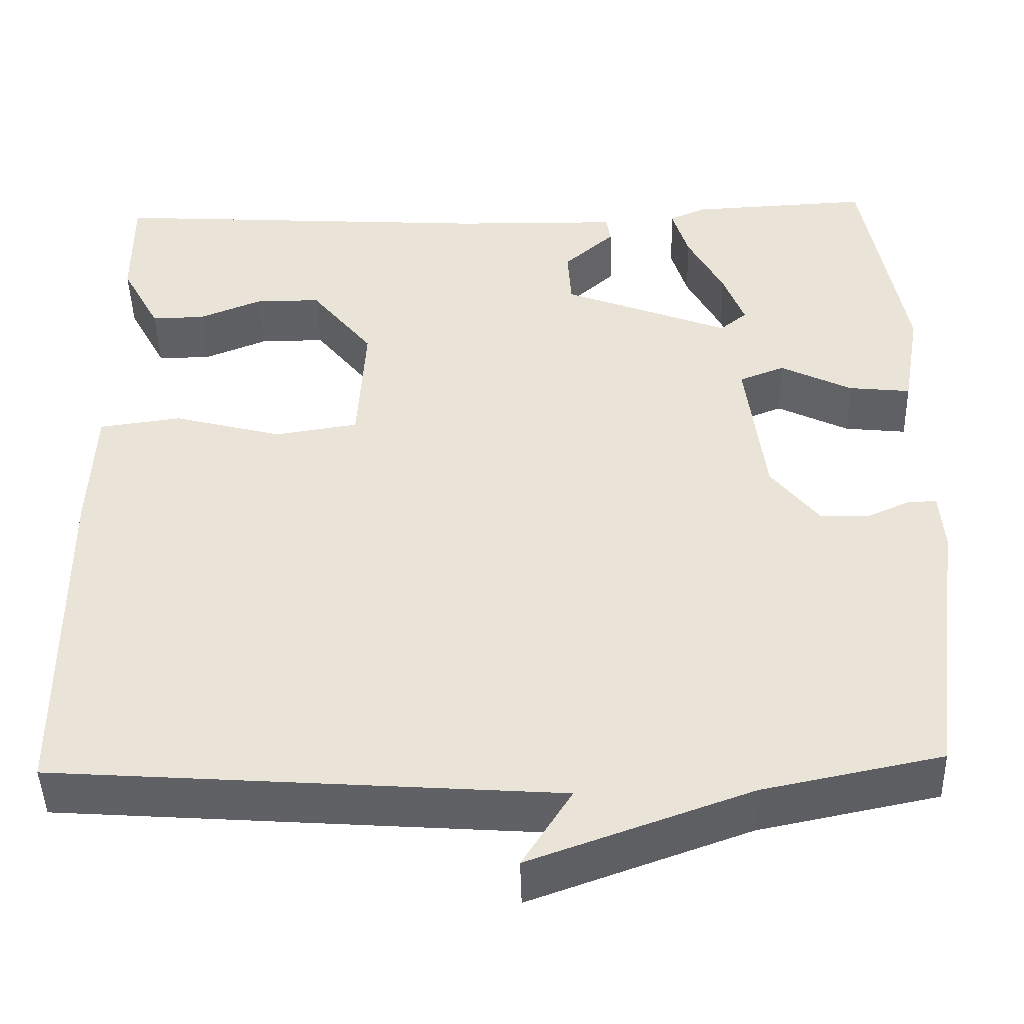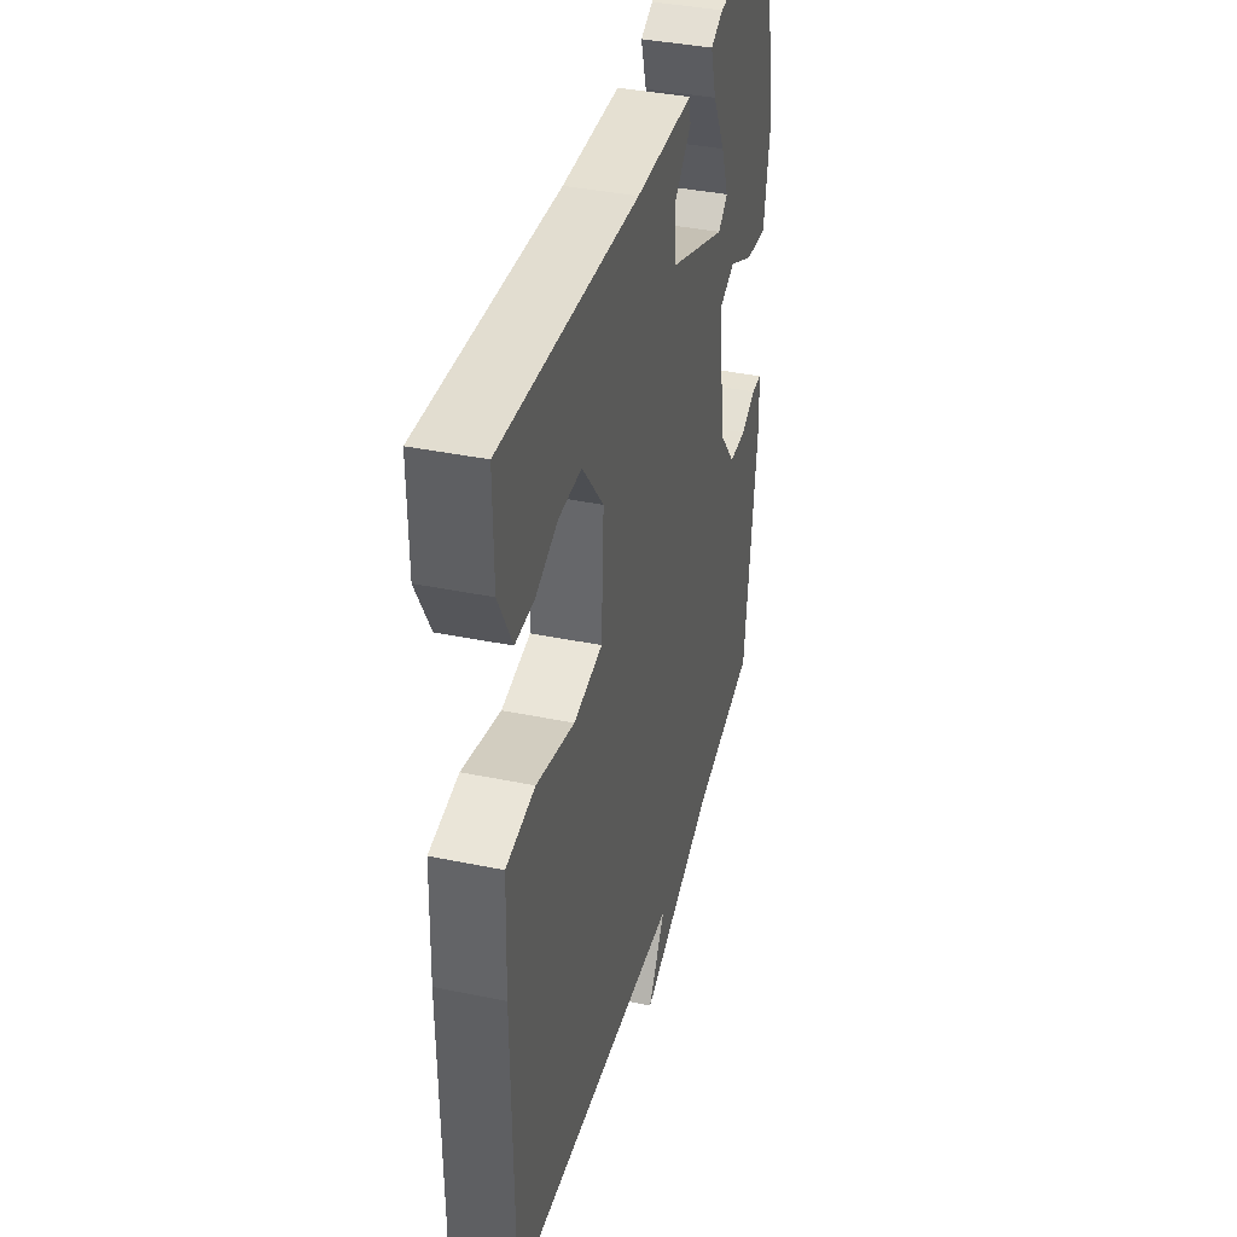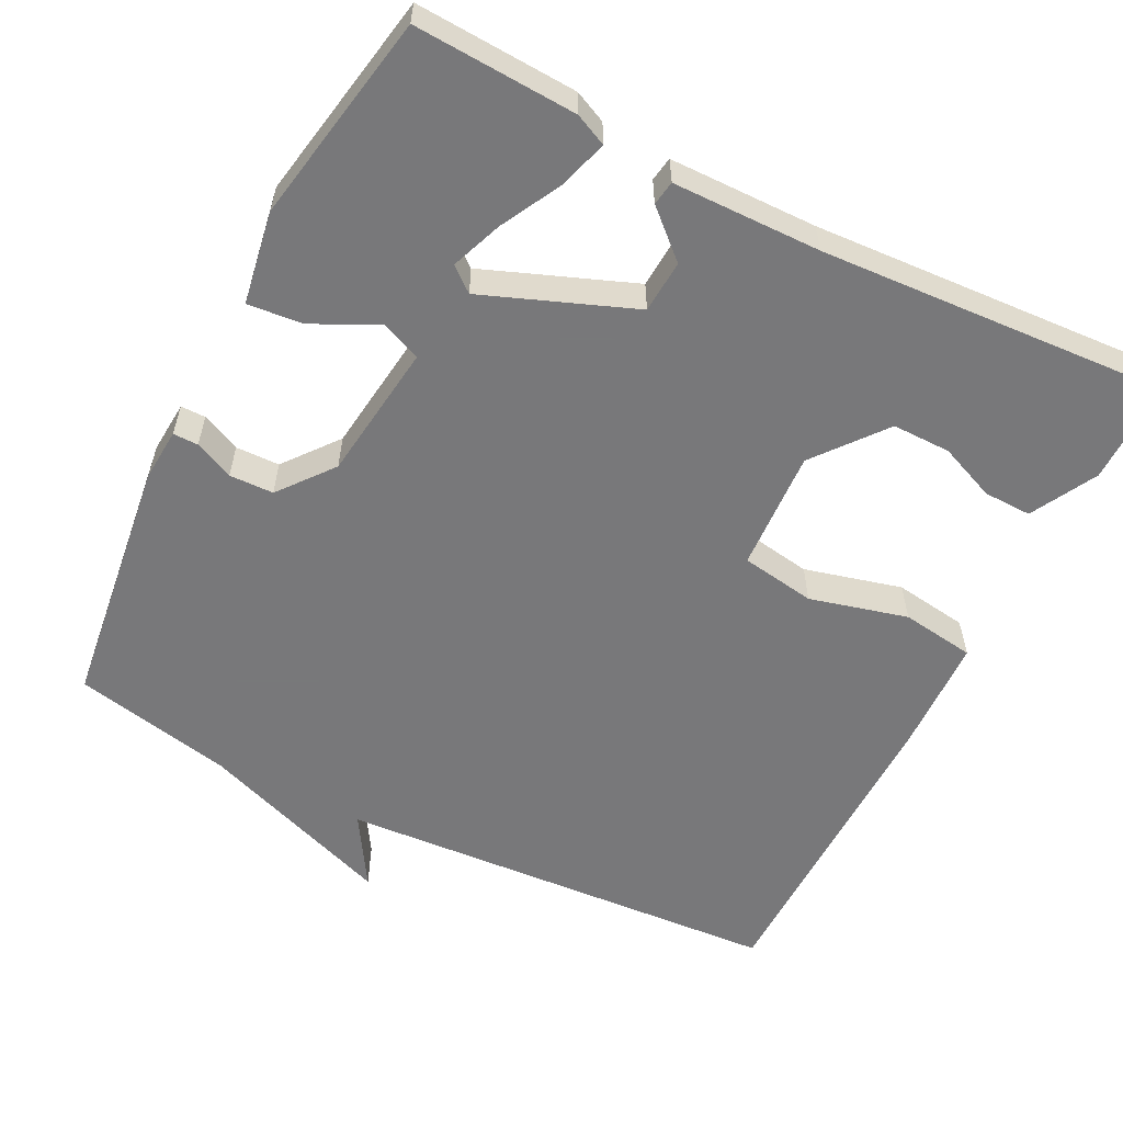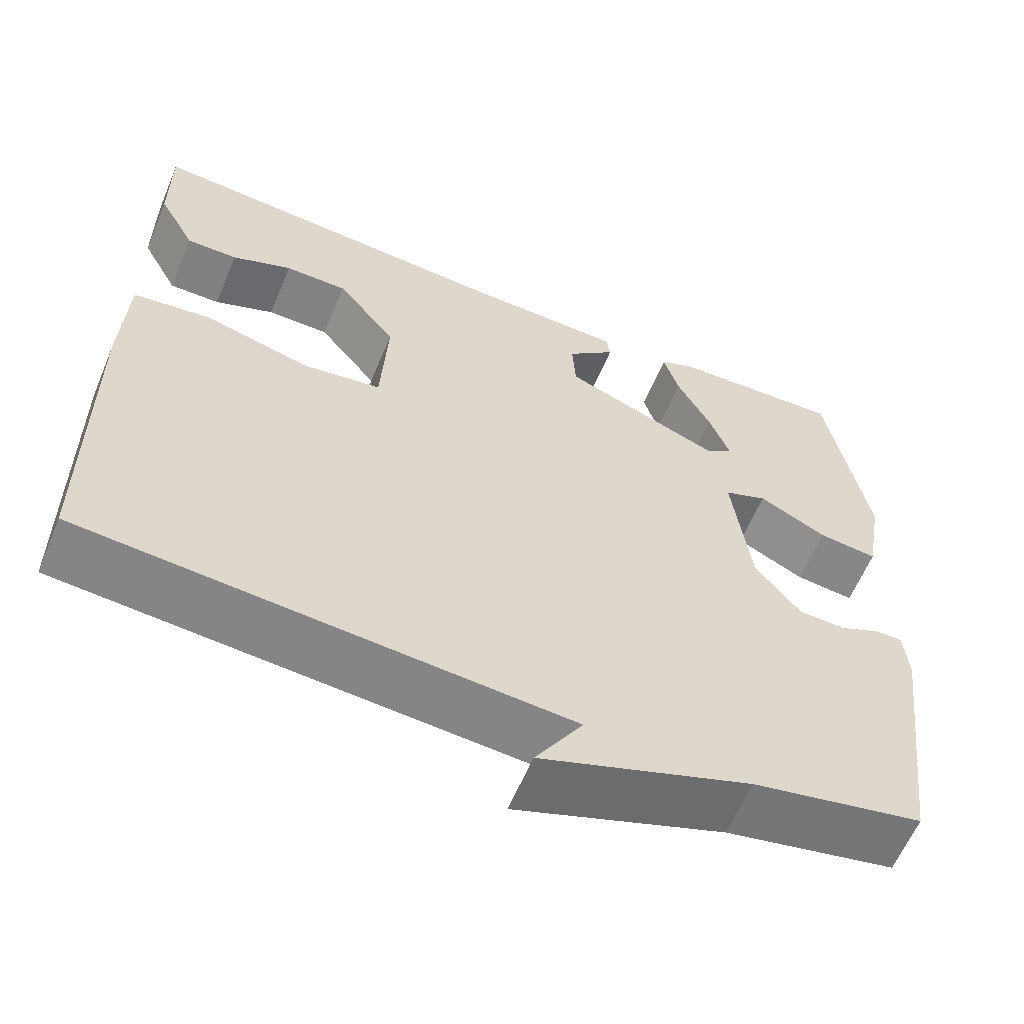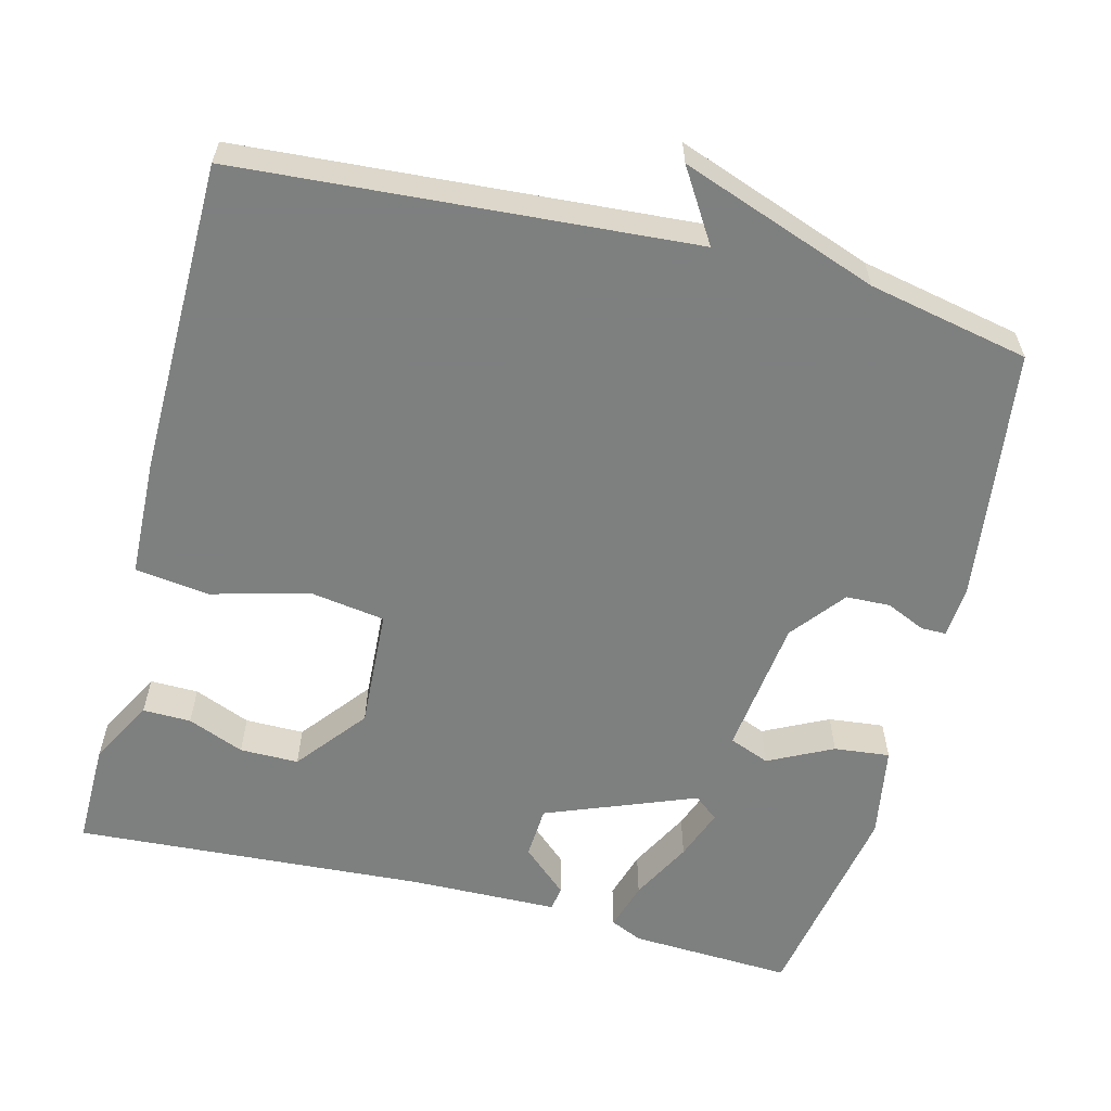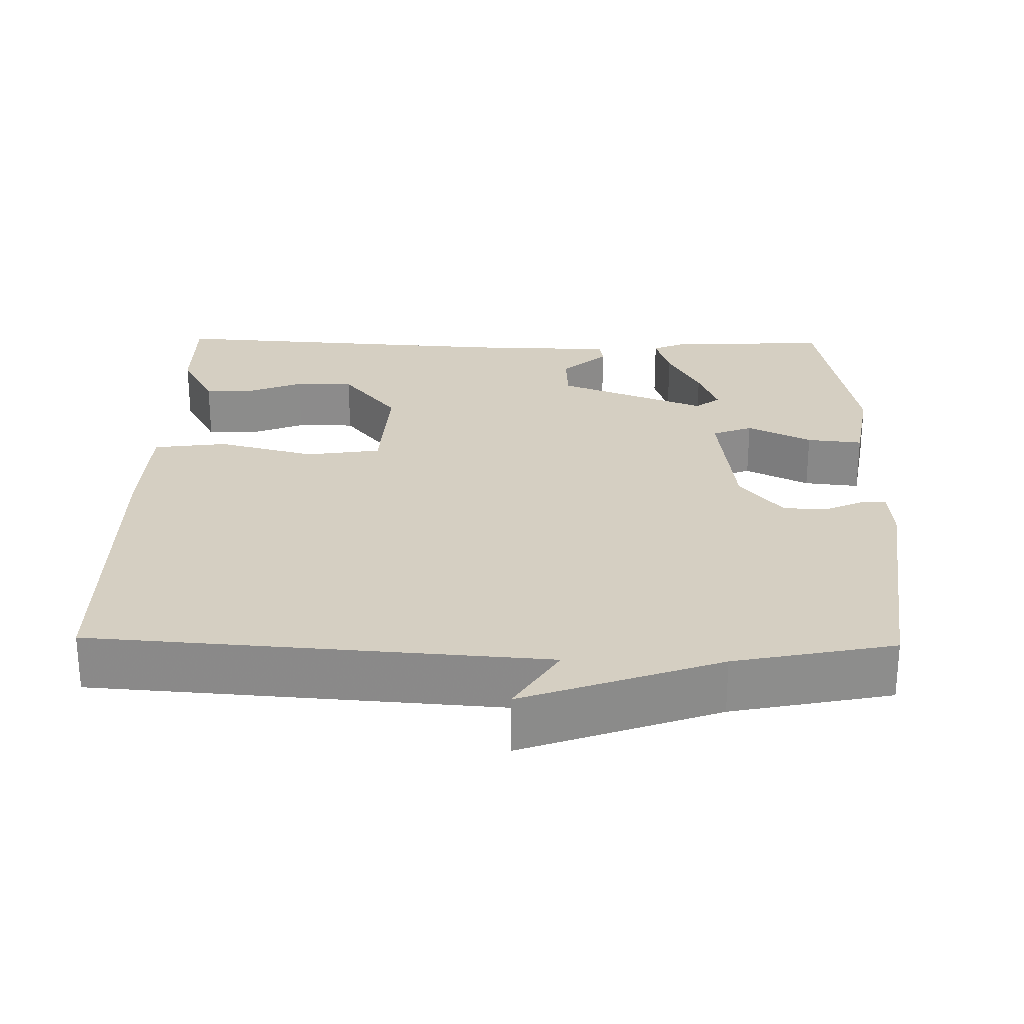
<metadata>
{"format":"obj","ext":"obj","renderer":"f3d","projection":"perspective","resolution":1024,"background":"white","views":[{"elev":-45.7,"azim":-178.4,"up":"+Z"},{"elev":38.7,"azim":104.6,"up":"+Z"},{"elev":-57.6,"azim":-27.1,"up":"+Y"},{"elev":-60.8,"azim":157.3,"up":"+Z"},{"elev":-59.6,"azim":165.6,"up":"+Y"},{"elev":25.9,"azim":-178.9,"up":"+Y"}]}
</metadata>
<code>
v 0.5 0.07 0.5
v 0.499 0.07 0.365
v 0.453 0.07 0.279
v 0.39 0.07 0.28
v 0.316 0.07 0.31
v 0.239 0.07 0.31
v 0.166 0.07 0.218
v 0.175 0.07 0.06
v 0.273 0.07 0.045
v 0.401 0.07 0.079
v 0.498 0.07 0.066
v 0.504 0.07 -0.089
v 0.5 0.07 -0.5
v -0.09 0.07 -0.543
v -0.032 0.07 -0.636
v -0.29 0.07 -0.543
v -0.5 0.07 -0.5
v -0.543 0.07 -0.168
v -0.538 0.07 -0.1
v -0.505 0.07 -0.1
v -0.454 0.07 -0.123
v -0.396 0.07 -0.121
v -0.34 0.07 -0.05
v -0.318 0.07 0.131
v -0.371 0.07 0.152
v -0.455 0.07 0.11
v -0.528 0.07 0.102
v -0.549 0.07 0.224
v -0.5 0.07 0.5
v -0.287 0.07 0.49
v -0.245 0.07 0.471
v -0.264 0.07 0.407
v -0.306 0.07 0.327
v -0.331 0.07 0.26
v -0.299 0.07 0.234
v -0.103 0.07 0.311
v -0.099 0.07 0.38
v -0.159 0.07 0.434
v -0.154 0.07 0.466
v 0.041 0.07 0.47
v 0.5 0 0.5
v 0.499 0 0.365
v 0.453 0 0.279
v 0.39 0 0.28
v 0.316 0 0.31
v 0.239 0 0.31
v 0.166 0 0.218
v 0.175 0 0.06
v 0.273 0 0.045
v 0.401 0 0.079
v 0.498 0 0.066
v 0.504 0 -0.089
v 0.5 0 -0.5
v -0.09 0 -0.543
v -0.032 0 -0.636
v -0.29 0 -0.543
v -0.5 0 -0.5
v -0.543 0 -0.168
v -0.538 0 -0.1
v -0.505 0 -0.1
v -0.454 0 -0.123
v -0.396 0 -0.121
v -0.34 0 -0.05
v -0.318 0 0.131
v -0.371 0 0.152
v -0.455 0 0.11
v -0.528 0 0.102
v -0.549 0 0.224
v -0.5 0 0.5
v -0.287 0 0.49
v -0.245 0 0.471
v -0.264 0 0.407
v -0.306 0 0.327
v -0.331 0 0.26
v -0.299 0 0.234
v -0.103 0 0.311
v -0.099 0 0.38
v -0.159 0 0.434
v -0.154 0 0.466
v 0.041 0 0.47
f 37 38 39 40
f 40 1 2
f 37 40 2
f 36 37 2
f 35 36 2
f 31 32 33
f 30 31 33
f 29 30 33
f 28 29 33
f 27 28 33
f 26 27 33
f 26 33 34
f 25 26 34 35
f 19 20 21
f 18 19 21
f 17 18 21
f 16 17 21
f 16 21 22
f 15 16 22
f 14 15 22
f 12 13 14
f 11 12 14
f 10 11 14
f 9 10 14
f 14 22 23
f 9 14 23
f 8 9 23
f 2 3 4 5
f 2 5 6
f 35 2 6
f 35 6 7
f 25 35 7
f 24 25 7
f 7 8 23 24
f 80 79 78 77
f 42 41 80
f 42 80 77
f 42 77 76
f 42 76 75
f 73 72 71
f 73 71 70
f 73 70 69
f 73 69 68
f 73 68 67
f 73 67 66
f 74 73 66
f 75 74 66 65
f 61 60 59
f 61 59 58
f 61 58 57
f 61 57 56
f 62 61 56
f 62 56 55
f 62 55 54
f 54 53 52
f 54 52 51
f 54 51 50
f 54 50 49
f 63 62 54
f 63 54 49
f 63 49 48
f 45 44 43 42
f 46 45 42
f 46 42 75
f 47 46 75
f 47 75 65
f 47 65 64
f 64 63 48 47
f 1 41 42 2
f 2 42 43 3
f 3 43 44 4
f 4 44 45 5
f 5 45 46 6
f 6 46 47 7
f 7 47 48 8
f 8 48 49 9
f 9 49 50 10
f 10 50 51 11
f 11 51 52 12
f 12 52 53 13
f 13 53 54 14
f 14 54 55 15
f 15 55 56 16
f 16 56 57 17
f 17 57 58 18
f 18 58 59 19
f 19 59 60 20
f 20 60 61 21
f 21 61 62 22
f 22 62 63 23
f 23 63 64 24
f 24 64 65 25
f 25 65 66 26
f 26 66 67 27
f 27 67 68 28
f 28 68 69 29
f 29 69 70 30
f 30 70 71 31
f 31 71 72 32
f 32 72 73 33
f 33 73 74 34
f 34 74 75 35
f 35 75 76 36
f 36 76 77 37
f 37 77 78 38
f 38 78 79 39
f 39 79 80 40
f 40 80 41 1

</code>
